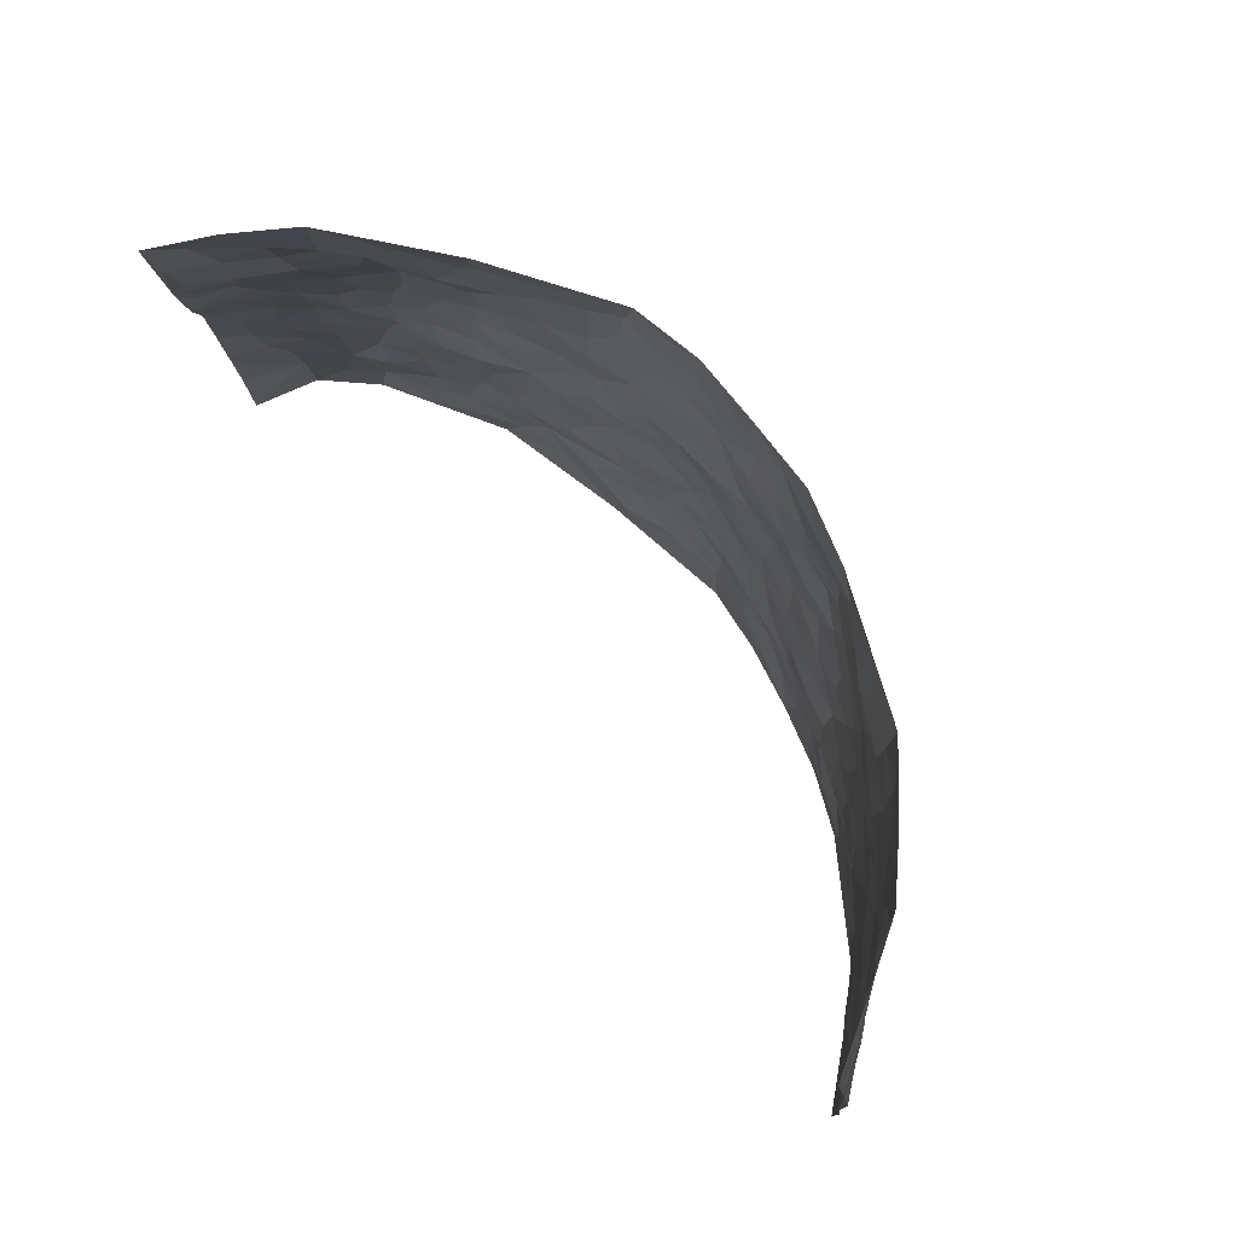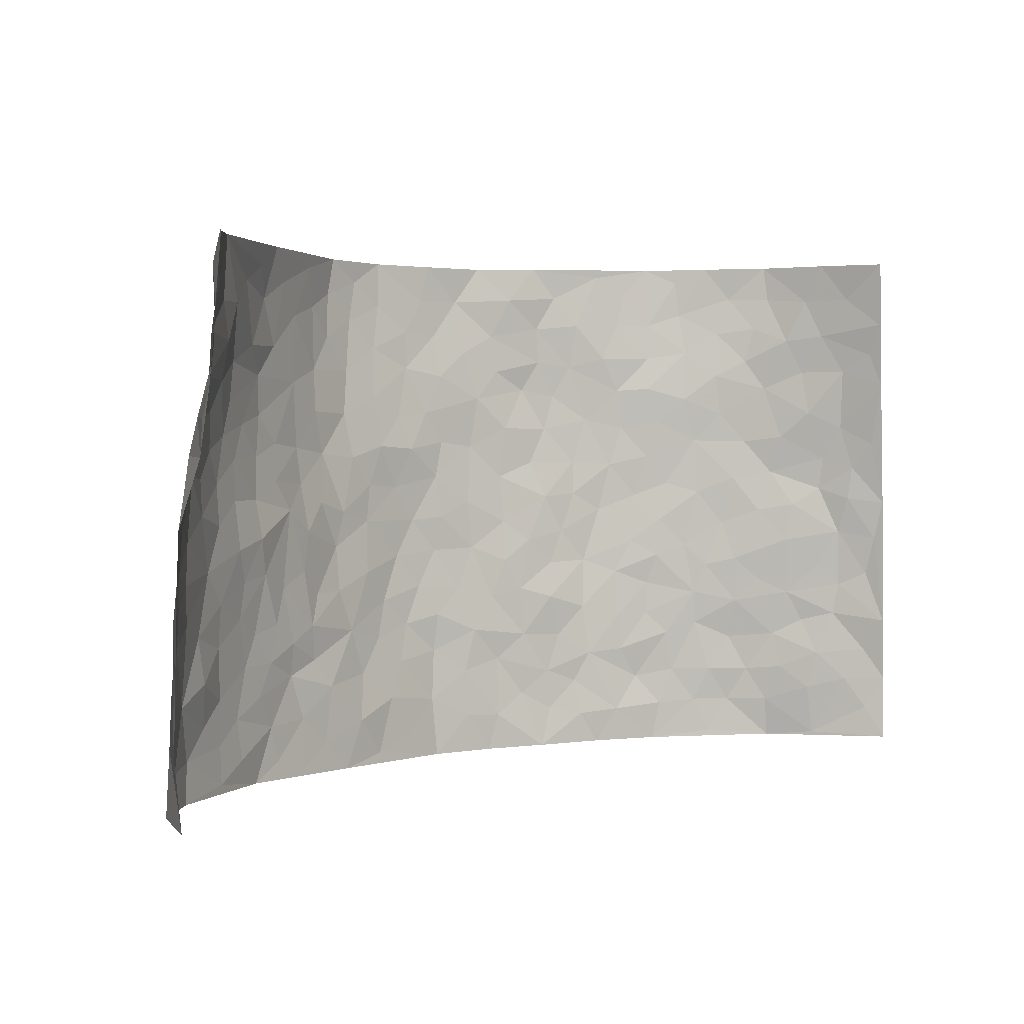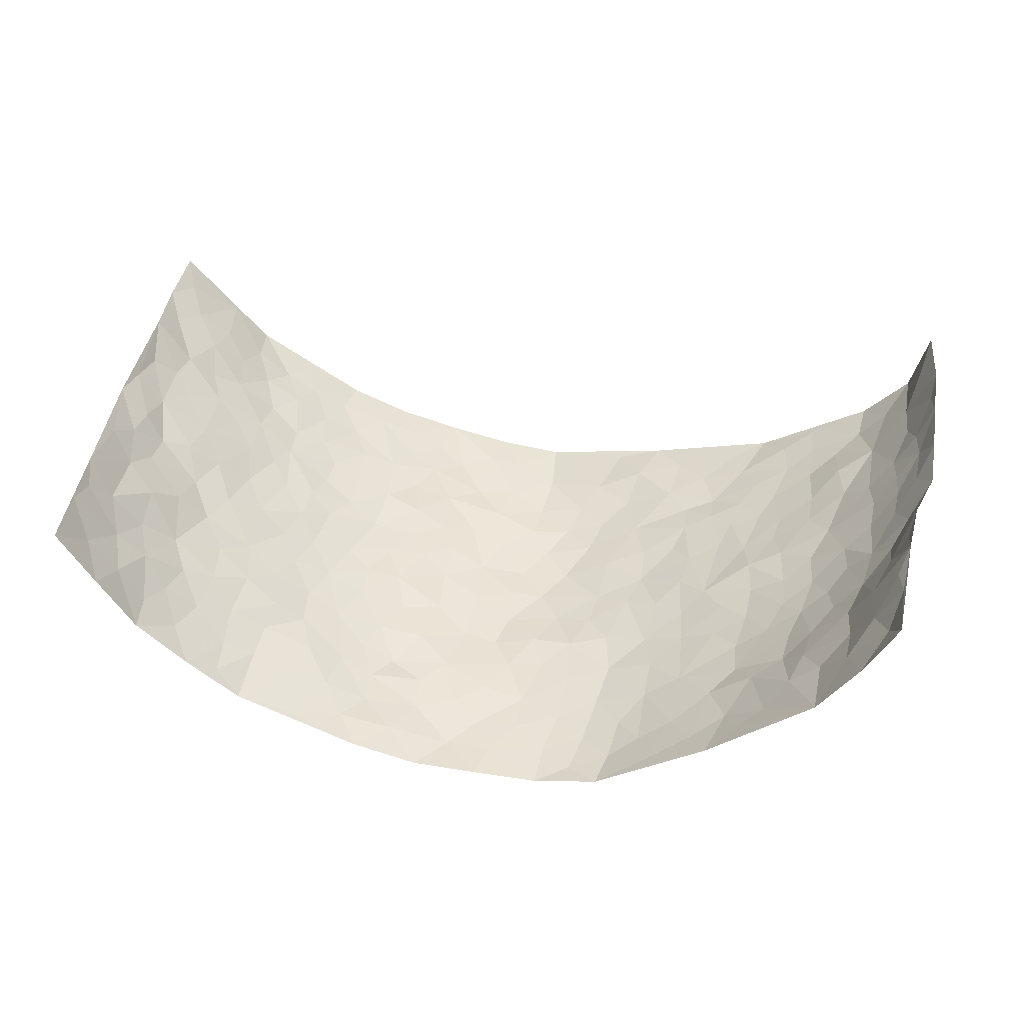
<metadata>
{"format":"obj","ext":"obj","renderer":"f3d","projection":"perspective","resolution":1024,"background":"white","views":[{"elev":77.5,"azim":50.9,"up":"+Y"},{"elev":2.2,"azim":-37.2,"up":"+Y"},{"elev":40.9,"azim":-169.3,"up":"+Z"}]}
</metadata>
<code>
v -0.8129 -0.0007135 0.2816
v -0.7715 0.9851 0.3501
v 0.8513 0.009456 0.2884
v 0.7844 1.004 0.3318
v -0.7252 0.3932 0.1366
v -0.8229 0.4962 0.2959
v -0.7643 0.3576 0.1836
v 0.001889 -0.002082 -0.1537
v -0.825 0.2478 0.286
v -0.8026 0.3368 0.2363
v -0.6946 0.004019 0.07435
v -0.8259 0.1233 0.2815
v -0.6668 0.2946 0.07079
v -0.7796 0.003112 0.1633
v -0.7582 0.2889 0.1651
v -0.4823 0.002428 -0.05066
v -0.8184 0.1859 0.2635
v -0.2862 0.165 -0.09752
v -0.7147 0.3234 0.1183
v -0.7782 0.121 0.1739
v -0.7969 0.06353 0.2303
v -0.7392 0.06644 0.1175
v -0.6416 0.129 0.04021
v -0.6882 0.07731 0.06528
v -0.7814 0.2074 0.188
v -0.7958 0.2696 0.2241
v -0.7171 0.1792 0.1032
v -0.6504 0.2107 0.063
v -0.7633 0.488 0.1956
v -0.825 0.3726 0.2905
v -0.6432 0.9963 0.1398
v -0.5192 0.2235 -0.02383
v 0.2612 0.155 -0.1185
v -0.7829 0.7373 0.3307
v -0.3566 0.392 -0.08183
v -0.6892 0.7513 0.1555
v -0.6947 0.8286 0.1764
v -0.5489 0.4425 0.01271
v -0.5651 0.6062 0.02003
v -0.4519 0.9969 -0.01635
v -0.7814 0.6777 0.3015
v -0.6185 0.5636 0.05191
v -0.3783 0.7511 -0.0829
v -0.4932 0.2809 -0.03454
v -0.4473 0.225 -0.05278
v -0.481 0.1629 -0.03989
v -0.4335 0.6353 -0.05886
v -0.3584 0.5575 -0.09084
v 0.1673 0.471 -0.148
v -0.3271 0.2192 -0.09496
v -0.2087 0.6067 -0.1402
v -0.3674 0.6268 -0.09225
v -0.2988 0.05565 -0.1002
v -0.5842 0.7112 0.03908
v -0.3882 0.1935 -0.08009
v -0.7588 0.6162 0.2129
v -0.03702 0.3445 -0.1629
v 0.05802 0.336 -0.1567
v 0.296 0.4495 -0.116
v -0.09467 0.5471 -0.1616
v -0.1643 0.5517 -0.1488
v 0.09351 0.627 -0.1647
v -0.5991 0.3473 0.0301
v -0.6832 0.5743 0.1122
v -0.765 0.799 0.3117
v -0.5419 0.1305 -0.01582
v -0.3623 0.01097 -0.08135
v -0.7227 0.467 0.1382
v -0.5921 0.1738 0.01241
v -0.5897 0.01977 0.01233
v -0.2423 -0.001122 -0.1111
v -0.5917 0.08992 0.01147
v -0.5296 0.05462 -0.01906
v -0.4246 0.03723 -0.06682
v -0.4426 0.1037 -0.06079
v -0.7567 0.6817 0.2401
v -0.7738 0.8617 0.3331
v -0.6752 0.5094 0.1028
v -0.002398 0.9926 -0.1777
v -0.7123 0.6743 0.1619
v -0.5386 0.3163 -0.008209
v -0.4864 0.4607 -0.01596
v 0.00757 0.5669 -0.1657
v -0.04906 0.4784 -0.1683
v 0.004479 0.4159 -0.1666
v -0.1213 0.1246 -0.1361
v -0.5388 0.6704 0.002922
v -0.7851 0.5599 0.2454
v -0.6628 0.6911 0.1099
v -0.4347 0.2967 -0.05306
v -0.6014 0.2687 0.02441
v -0.4816 0.6878 -0.03629
v -0.1717 0.4807 -0.1479
v -0.2591 0.433 -0.1239
v -0.6032 0.6497 0.04801
v -0.008836 0.1126 -0.1561
v -0.3998 0.5097 -0.06247
v -0.3348 0.2862 -0.08811
v -0.2373 0.5001 -0.1298
v -0.1774 0.3788 -0.1373
v -0.7933 0.6144 0.3156
v -0.6498 0.6237 0.08399
v -0.7259 0.5798 0.1619
v -0.3569 0.1092 -0.08748
v -0.4974 0.5325 -0.02079
v -0.6407 0.4075 0.05909
v -0.1291 0.3206 -0.1511
v -0.1477 0.2458 -0.1443
v -0.4945 0.6111 -0.02377
v 0.1092 0.7264 -0.1594
v -0.002323 0.2107 -0.1597
v -0.07153 0.2694 -0.1574
v 0.005475 0.2846 -0.1562
v -0.4157 0.3634 -0.06006
v -0.1935 0.1799 -0.1293
v -0.6116 0.4891 0.04858
v -0.5302 0.382 -0.005412
v -0.4711 0.392 -0.03188
v -0.3014 0.5213 -0.1084
v -0.2547 0.3477 -0.1187
v -0.3446 0.4658 -0.08555
v -0.2226 0.2676 -0.1248
v -0.09053 0.4071 -0.1634
v -0.5612 0.5318 0.01622
v -0.09058 0.1947 -0.1489
v -0.2087 0.09037 -0.1115
v -0.3878 0.2567 -0.07039
v -0.7978 0.4356 0.2473
v -0.7676 0.4204 0.1938
v 0.09392 0.4189 -0.1588
v 0.2088 0.2348 -0.1312
v 0.08449 0.5129 -0.1598
v 0.02065 0.484 -0.1626
v 0.1664 0.3903 -0.1403
v 0.7048 0.5036 0.1609
v 0.2195 0.4314 -0.1302
v 0.2635 0.3118 -0.1108
v 0.1619 0.5648 -0.1539
v 0.1197 0.9932 -0.1746
v -0.2903 0.6156 -0.1237
v 0.4065 0.8803 -0.06694
v 0.4685 0.9993 -0.04452
v -0.2158 0.7764 -0.1532
v -0.06042 0.8586 -0.1748
v -0.3158 0.3463 -0.1004
v -0.4402 0.5654 -0.04642
v -0.07166 0.04933 -0.1426
v -0.1557 0.01902 -0.1273
v 0.1242 -0.001126 -0.1401
v 0.01201 0.8547 -0.1772
v -0.01651 0.6957 -0.1672
v 0.4127 0.1969 -0.06052
v 0.3377 0.2884 -0.09506
v 0.5526 0.53 0.02804
v 0.4993 0.5494 -0.01339
v 0.4475 0.1363 -0.05171
v 0.501 0.2304 -0.01169
v 0.4043 0.362 -0.06709
v 0.02341 0.6366 -0.1678
v -0.05786 0.6233 -0.1564
v -0.1472 0.7249 -0.1569
v -0.08643 0.6887 -0.1613
v -0.06164 0.7859 -0.1725
v -0.1355 0.629 -0.1496
v 0.01984 0.7705 -0.1657
v 0.2396 0.9975 -0.1395
v -0.0205 0.9209 -0.1777
v -0.269 0.8419 -0.1396
v -0.2021 0.8749 -0.1642
v -0.3121 0.7775 -0.1182
v -0.2454 0.9942 -0.1525
v -0.2277 0.6925 -0.1432
v -0.3122 0.6968 -0.1121
v -0.1423 0.824 -0.1681
v -0.1246 0.9924 -0.1781
v 0.2193 0.7446 -0.1537
v 0.1741 0.6647 -0.1508
v 0.3234 0.5949 -0.1112
v 0.2598 0.5214 -0.1249
v 0.2661 0.6645 -0.1367
v 0.4075 0.7447 -0.0658
v 0.3493 0.6829 -0.1005
v 0.2846 0.7322 -0.1317
v 0.06662 0.9238 -0.18
v 0.0776 0.8193 -0.1664
v 0.1443 0.855 -0.1617
v 0.2474 0.8727 -0.1402
v 0.315 0.7931 -0.1135
v 0.2335 0.5933 -0.1426
v -0.7311 0.8596 0.2532
v -0.6138 0.8152 0.09013
v -0.7283 0.7681 0.2352
v -0.7138 0.991 0.242
v -0.7549 0.9301 0.2909
v -0.6899 0.916 0.1978
v -0.6462 0.8829 0.1317
v -0.552 0.9289 0.04647
v -0.5928 0.8841 0.08486
v -0.6248 0.7456 0.08524
v -0.521 0.8141 0.0109
v -0.5769 0.7822 0.04013
v -0.4801 0.9009 -0.01708
v -0.3765 0.8765 -0.0809
v -0.4999 0.9588 0.0134
v -0.4431 0.8155 -0.04645
v -0.4182 0.9356 -0.05008
v -0.3324 0.9699 -0.09965
v -0.4877 0.7608 -0.0272
v -0.315 0.8976 -0.1175
v -0.2604 0.926 -0.1494
v 0.1563 0.7826 -0.1576
v 0.2532 0.8032 -0.1407
v 0.1839 0.931 -0.1493
v 0.3769 0.812 -0.07663
v 0.3252 0.8802 -0.1017
v 0.3678 0.9827 -0.08767
v 0.2824 0.9373 -0.125
v 0.4232 0.9486 -0.0622
v 0.3751 0.4934 -0.08875
v 0.3224 0.5283 -0.1084
v 0.4628 0.606 -0.03467
v 0.4176 0.6655 -0.06367
v 0.3953 0.5886 -0.07589
v 0.3486 0.1896 -0.08737
v 0.4647 0.3365 -0.03529
v 0.4445 0.5241 -0.05021
v 0.3441 0.3866 -0.1004
v -0.1268 0.9087 -0.1756
v -0.1862 0.9528 -0.1691
v 0.3198 0.1318 -0.1011
v 0.5835 0.01897 0.03395
v 0.2009 0.3309 -0.1324
v 0.2706 0.3827 -0.1206
v 0.5532 0.2513 0.02018
v 0.6552 1.003 0.1196
v 0.8407 0.2587 0.2933
v 0.4665 0.8135 -0.03329
v 0.6515 0.4924 0.11
v 0.4606 0.7488 -0.02866
v 0.8341 0.5087 0.2971
v 0.618 0.2988 0.07566
v 0.484 0.4706 -0.0182
v 0.7011 0.317 0.147
v 0.5293 0.4185 0.009993
v 0.4795 0.003817 -0.03288
v 0.09071 0.2487 -0.1461
v 0.4907 0.07892 -0.02343
v 0.1355 0.3161 -0.1463
v 0.407 0.267 -0.06323
v 0.7742 0.2726 0.2112
v 0.5953 0.4658 0.05683
v 0.5532 0.08585 0.01528
v 0.4342 0.4271 -0.05142
v 0.5681 0.3753 0.03749
v 0.2856 0.2309 -0.1115
v 0.4629 0.2731 -0.03599
v 0.2655 0.07604 -0.1161
v 0.3654 0.00125 -0.08166
v 0.2453 -0.001073 -0.115
v 0.2034 0.1115 -0.1324
v 0.06932 0.1661 -0.1469
v 0.1469 0.1863 -0.1432
v 0.5784 0.1514 0.03733
v 0.694 0.4289 0.1515
v 0.6836 0.2274 0.1224
v 0.616 0.08611 0.05395
v 0.6144 0.3892 0.07855
v 0.6545 0.3446 0.1084
v 0.783 0.3338 0.2198
v 0.6747 0.5734 0.123
v 0.6448 0.1514 0.08262
v 0.6951 0.1566 0.134
v 0.7465 0.3743 0.1902
v 0.8202 0.358 0.2625
v 0.7774 0.4463 0.2231
v 0.5493 0.3161 0.0218
v 0.7368 0.1134 0.1745
v 0.3298 0.0615 -0.09151
v 0.4037 0.06892 -0.06171
v 0.07317 0.0741 -0.1444
v 0.1446 0.06917 -0.1358
v 0.8095 0.7562 0.3134
v 0.6785 0.08563 0.1072
v 0.6139 0.2208 0.05924
v 0.827 0.4333 0.2804
v 0.7845 0.517 0.2435
v 0.7284 0.2572 0.1634
v 0.5128 0.1512 -0.009681
v 0.6874 0.008544 0.1019
v 0.4793 0.3962 -0.02034
v 0.8248 0.07232 0.2588
v 0.8519 0.1353 0.2861
v 0.7479 0.1875 0.1903
v 0.7928 0.1326 0.2303
v 0.7509 0.01647 0.1748
v 0.8209 0.1965 0.2567
v 0.6115 0.5597 0.07424
v 0.6328 0.6376 0.08711
v 0.5475 0.6395 0.02303
v 0.7196 0.6974 0.1906
v 0.5786 0.7761 0.05461
v 0.809 0.6321 0.2877
v 0.684 0.6469 0.1439
v 0.7507 0.6024 0.2035
v 0.6603 0.7496 0.1182
v 0.7486 0.538 0.1942
v 0.7891 0.5818 0.2516
v 0.7697 0.6664 0.2355
v 0.5894 0.6964 0.05783
v 0.5259 0.7271 0.01531
v 0.4821 0.6768 -0.0182
v 0.7317 0.8585 0.2156
v 0.6402 0.8758 0.1054
v 0.7115 0.783 0.1787
v 0.7632 0.7844 0.2475
v 0.6847 0.8493 0.1592
v 0.7956 0.8804 0.32
v 0.628 0.8075 0.09305
v 0.7918 0.818 0.2964
v 0.6617 0.9365 0.1255
v 0.72 1.004 0.2252
v 0.5641 1.002 0.03503
v 0.707 0.9313 0.192
v 0.7562 0.9342 0.2633
v 0.6059 0.9389 0.06558
v 0.5236 0.9043 -0.001496
v 0.4685 0.8829 -0.03731
v 0.517 0.9723 -0.004924
v 0.5316 0.8252 0.01176
v 0.5856 0.8648 0.05218
f 29 6 128
f 12 21 20
f 26 10 9
f 55 45 46
f 27 19 15
f 26 9 17
f 101 6 88
f 12 1 21
f 7 15 19
f 125 86 96
f 84 123 85
f 129 29 128
f 25 27 15
f 12 20 17
f 73 75 66
f 22 14 11
f 26 17 25
f 9 12 17
f 25 15 26
f 5 129 7
f 52 146 48
f 55 18 50
f 7 19 5
f 20 27 25
f 124 82 105
f 41 76 34
f 20 14 22
f 14 20 21
f 14 21 1
f 24 22 11
f 24 27 22
f 72 66 69
f 69 32 91
f 70 24 11
f 24 23 27
f 17 20 25
f 27 20 22
f 10 15 7
f 10 26 15
f 23 28 27
f 27 13 19
f 28 23 69
f 13 27 28
f 119 121 94
f 10 7 129
f 6 30 128
f 9 10 30
f 36 192 80
f 80 102 89
f 118 81 44
f 64 103 78
f 115 126 86
f 45 32 46
f 91 63 13
f 129 68 29
f 95 87 54
f 95 54 199
f 202 40 204
f 82 97 105
f 29 88 6
f 18 55 104
f 148 126 71
f 38 82 124
f 50 18 122
f 117 82 38
f 5 19 106
f 82 117 118
f 80 64 102
f 127 45 55
f 194 77 190
f 98 35 114
f 39 124 105
f 127 50 98
f 106 19 13
f 66 75 46
f 39 95 42
f 63 117 38
f 95 89 102
f 101 56 76
f 51 140 99
f 18 53 126
f 62 83 132
f 45 127 90
f 112 113 57
f 103 29 68
f 130 85 58
f 109 39 105
f 35 94 121
f 113 246 58
f 151 165 163
f 120 100 94
f 114 127 98
f 192 190 65
f 95 39 87
f 36 191 37
f 67 104 74
f 56 101 88
f 13 63 106
f 192 34 76
f 268 241 243
f 108 115 125
f 93 84 60
f 133 84 85
f 156 288 157
f 101 76 41
f 80 103 64
f 105 97 146
f 99 61 51
f 92 109 47
f 125 96 111
f 158 227 153
f 75 104 55
f 69 66 32
f 81 91 32
f 106 78 68
f 42 64 78
f 77 34 65
f 24 70 72
f 75 73 16
f 16 71 67
f 2 34 77
f 13 28 91
f 103 56 88
f 56 80 76
f 72 69 23
f 11 16 70
f 16 73 70
f 16 67 74
f 115 18 126
f 24 72 23
f 73 72 70
f 16 74 75
f 72 73 66
f 32 45 44
f 84 83 60
f 66 46 32
f 78 106 116
f 117 63 81
f 67 53 104
f 103 68 78
f 69 91 28
f 36 80 89
f 106 38 116
f 106 68 5
f 81 118 117
f 62 132 138
f 32 44 81
f 53 67 71
f 57 58 85
f 123 100 107
f 93 60 61
f 33 230 224
f 8 96 147
f 132 133 130
f 140 48 119
f 93 100 123
f 122 98 50
f 164 60 160
f 53 71 126
f 125 112 108
f 193 194 195
f 75 55 46
f 63 91 81
f 56 103 80
f 196 198 31
f 18 104 53
f 121 48 97
f 38 106 63
f 118 97 82
f 97 35 121
f 51 172 140
f 130 134 49
f 87 39 109
f 288 252 263
f 97 114 35
f 47 43 92
f 57 113 58
f 248 130 58
f 34 101 41
f 114 90 127
f 116 124 42
f 145 94 35
f 118 114 97
f 167 79 175
f 98 145 35
f 85 123 57
f 43 47 52
f 199 36 89
f 42 78 116
f 159 83 62
f 88 29 103
f 74 104 75
f 118 44 90
f 173 140 172
f 42 95 102
f 190 192 37
f 65 190 77
f 89 95 199
f 125 111 112
f 92 87 109
f 18 115 122
f 177 180 176
f 112 57 107
f 109 105 146
f 93 94 100
f 285 286 275
f 96 86 147
f 137 232 131
f 57 123 107
f 87 92 208
f 49 134 136
f 132 130 49
f 161 164 162
f 50 127 55
f 122 108 107
f 122 107 100
f 48 140 52
f 118 90 114
f 99 119 94
f 123 84 93
f 36 37 192
f 48 121 119
f 120 122 100
f 39 42 124
f 38 124 116
f 248 58 246
f 44 45 90
f 98 122 120
f 146 52 47
f 94 93 99
f 168 209 170
f 212 183 188
f 202 197 200
f 42 102 64
f 107 108 112
f 99 93 61
f 8 280 96
f 112 111 113
f 125 115 86
f 115 108 122
f 128 30 10
f 5 68 129
f 10 129 128
f 132 49 138
f 83 84 133
f 130 133 85
f 83 133 132
f 248 134 130
f 156 152 224
f 151 110 165
f 212 186 211
f 153 224 249
f 254 251 244
f 246 261 262
f 225 158 249
f 49 136 179
f 185 184 150
f 214 188 181
f 181 188 182
f 161 163 174
f 143 170 172
f 110 211 185
f 184 79 167
f 174 228 169
f 62 110 159
f 163 150 144
f 210 169 229
f 170 143 168
f 176 211 110
f 98 120 145
f 94 145 120
f 48 146 97
f 109 146 47
f 148 86 126
f 147 86 148
f 71 8 148
f 8 147 148
f 244 276 254
f 232 136 134
f 174 143 161
f 60 83 160
f 163 162 151
f 159 160 83
f 261 281 262
f 259 281 149
f 219 220 59
f 246 113 111
f 33 255 131
f 157 256 152
f 137 255 153
f 230 278 279
f 262 260 33
f 154 155 242
f 131 255 137
f 248 131 232
f 281 280 149
f 259 258 278
f 220 179 59
f 159 151 160
f 162 160 151
f 164 61 60
f 228 174 144
f 144 174 163
f 159 110 151
f 161 172 164
f 186 184 185
f 161 162 163
f 61 164 51
f 160 162 164
f 187 217 213
f 150 163 165
f 205 202 200
f 79 184 139
f 170 43 173
f 174 169 143
f 161 143 172
f 167 144 150
f 176 180 183
f 172 170 173
f 223 226 221
f 185 150 165
f 99 140 119
f 207 206 203
f 172 51 164
f 43 52 173
f 173 52 140
f 167 175 228
f 228 229 169
f 210 168 169
f 177 110 62
f 189 138 179
f 62 138 177
f 136 232 233
f 181 182 222
f 150 184 167
f 178 180 189
f 49 179 138
f 177 138 189
f 180 178 182
f 178 179 220
f 307 308 304
f 222 223 221
f 215 187 188
f 176 183 212
f 187 213 186
f 214 215 188
f 185 211 186
f 237 181 239
f 182 188 183
f 110 185 165
f 216 215 141
f 211 176 212
f 182 183 180
f 176 110 177
f 213 184 186
f 178 189 179
f 177 189 180
f 195 190 37
f 197 198 200
f 195 194 190
f 34 192 65
f 80 192 76
f 37 196 195
f 194 2 77
f 193 2 194
f 196 37 191
f 31 193 195
f 198 196 191
f 31 195 196
f 199 201 191
f 197 204 31
f 198 191 201
f 31 198 197
f 201 199 54
f 36 199 191
f 54 208 201
f 208 43 205
f 208 54 87
f 198 201 200
f 206 205 203
f 43 170 203
f 210 207 209
f 40 202 206
f 31 204 40
f 197 202 204
f 208 205 200
f 43 203 205
f 205 206 202
f 203 209 207
f 171 40 207
f 40 206 207
f 208 200 201
f 43 208 92
f 170 209 203
f 168 143 169
f 207 210 171
f 168 210 209
f 188 187 212
f 212 187 186
f 166 139 213
f 184 213 139
f 237 214 181
f 215 214 141
f 216 141 218
f 213 217 166
f 142 166 216
f 217 216 166
f 187 215 217
f 216 217 215
f 237 141 214
f 142 216 218
f 223 222 182
f 179 136 59
f 223 220 219
f 267 238 251
f 237 327 141
f 223 182 178
f 158 290 253
f 220 223 178
f 59 233 227
f 233 59 136
f 248 246 131
f 153 249 158
f 251 254 267
f 223 219 226
f 111 261 246
f 297 251 238
f 276 256 157
f 167 228 144
f 229 228 175
f 175 171 229
f 229 171 210
f 260 257 33
f 265 271 272
f 266 289 283
f 269 243 250
f 249 224 152
f 266 283 271
f 227 233 137
f 253 227 158
f 325 313 320
f 135 264 275
f 310 329 239
f 270 298 297
f 249 256 225
f 275 273 269
f 311 222 221
f 155 154 299
f 234 276 157
f 310 311 299
f 222 239 181
f 221 226 155
f 266 263 252
f 242 290 244
f 264 273 275
f 273 264 243
f 242 244 154
f 276 290 225
f 288 234 157
f 240 282 302
f 275 286 306
f 225 290 158
f 234 263 284
f 241 254 276
f 233 232 137
f 137 153 227
f 264 135 238
f 244 251 154
f 260 259 257
f 227 253 219
f 33 224 255
f 154 297 299
f 240 302 307
f 297 154 251
f 264 268 243
f 253 226 219
f 271 284 263
f 277 294 293
f 290 242 253
f 241 234 284
f 59 227 219
f 242 155 226
f 252 245 231
f 157 152 156
f 257 230 33
f 152 256 249
f 278 230 257
f 262 33 131
f 224 153 255
f 259 278 257
f 134 248 232
f 230 279 224
f 96 261 111
f 261 96 280
f 280 281 261
f 246 262 131
f 252 247 245
f 268 267 241
f 283 277 272
f 288 247 252
f 275 274 285
f 295 291 294
f 267 268 264
f 263 234 288
f 309 310 299
f 290 276 244
f 283 272 271
f 267 254 241
f 265 243 241
f 236 240 285
f 297 238 270
f 303 305 298
f 241 276 234
f 221 155 299
f 272 277 293
f 250 243 287
f 286 285 240
f 284 271 265
f 271 263 266
f 295 3 291
f 225 256 276
f 241 284 265
f 289 266 231
f 3 292 291
f 321 235 323
f 293 294 296
f 279 278 258
f 245 279 258
f 279 156 224
f 260 281 259
f 280 8 149
f 262 281 260
f 231 266 252
f 267 264 238
f 306 304 270
f 283 289 295
f 243 269 273
f 236 269 250
f 294 292 296
f 274 236 285
f 269 274 275
f 250 287 293
f 245 289 231
f 236 274 269
f 156 279 247
f 242 226 253
f 247 279 245
f 243 265 287
f 288 156 247
f 265 272 293
f 296 292 236
f 293 287 265
f 295 294 277
f 277 283 295
f 236 250 296
f 289 3 295
f 292 294 291
f 293 296 250
f 300 304 308
f 325 320 235
f 329 330 326
f 270 304 303
f 270 303 298
f 309 305 301
f 135 306 270
f 299 297 298
f 298 309 299
f 238 135 270
f 300 314 305
f 303 300 305
f 304 306 307
f 300 303 304
f 282 319 315
f 322 325 235
f 275 306 135
f 307 306 286
f 240 307 286
f 308 307 302
f 302 282 308
f 308 282 315
f 305 309 298
f 310 309 301
f 310 301 329
f 310 239 311
f 222 311 239
f 299 311 221
f 319 312 315
f 312 323 316
f 301 305 318
f 305 314 316
f 300 308 315
f 316 314 312
f 312 314 315
f 315 314 300
f 323 312 324
f 316 313 318
f 282 4 317
f 330 313 325
f 4 321 324
f 235 320 323
f 282 317 319
f 312 319 317
f 326 325 322
f 316 320 313
f 316 318 305
f 142 218 327
f 327 218 141
f 316 323 320
f 324 312 317
f 4 324 317
f 321 323 324
f 318 313 330
f 328 326 322
f 326 327 329
f 329 327 237
f 326 328 327
f 322 142 328
f 327 328 142
f 329 237 239
f 301 318 330
f 326 330 325
f 330 329 301

</code>
